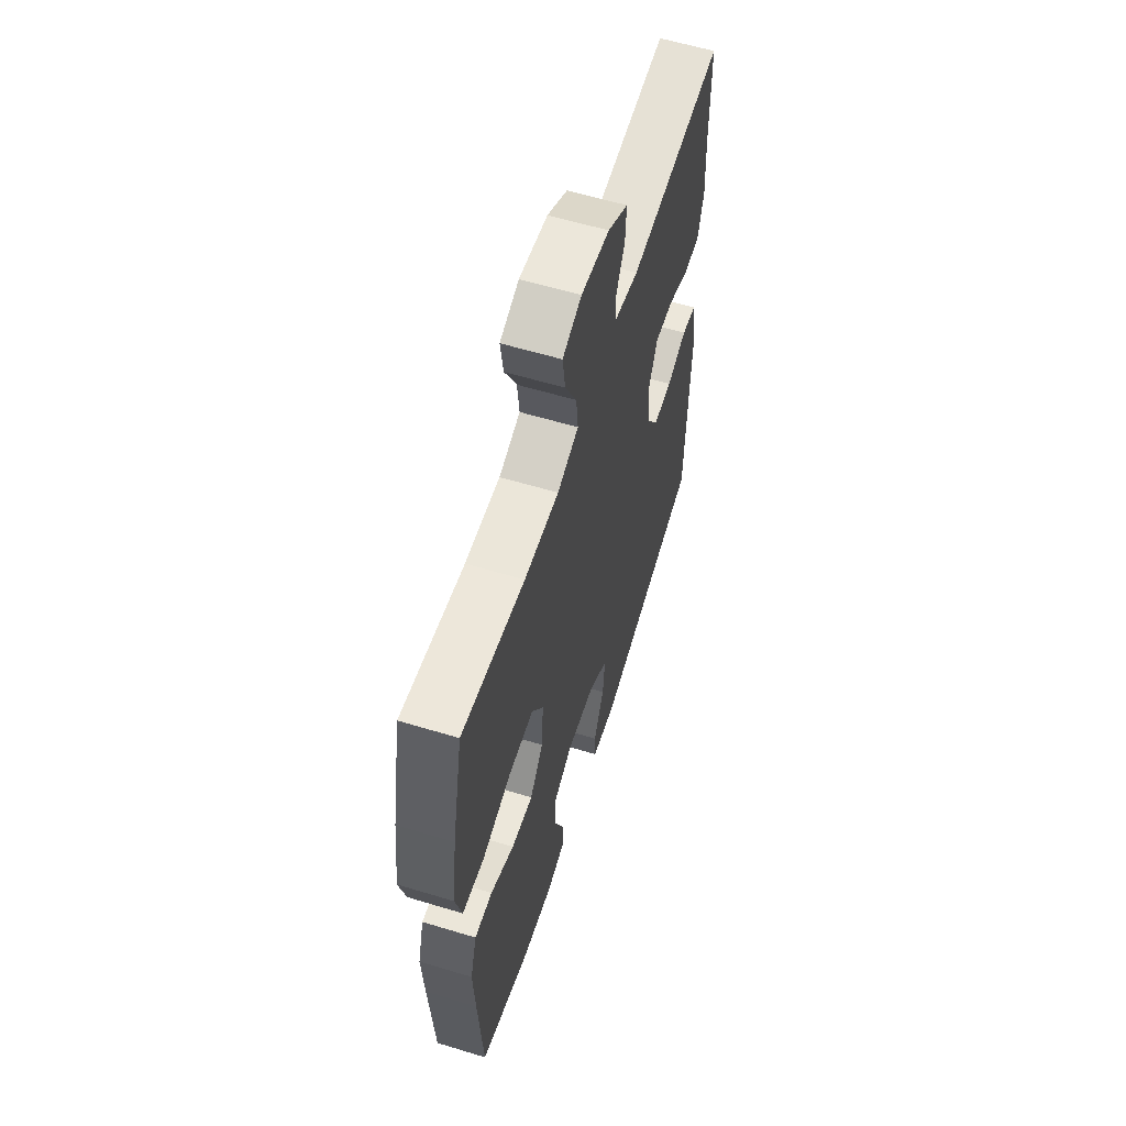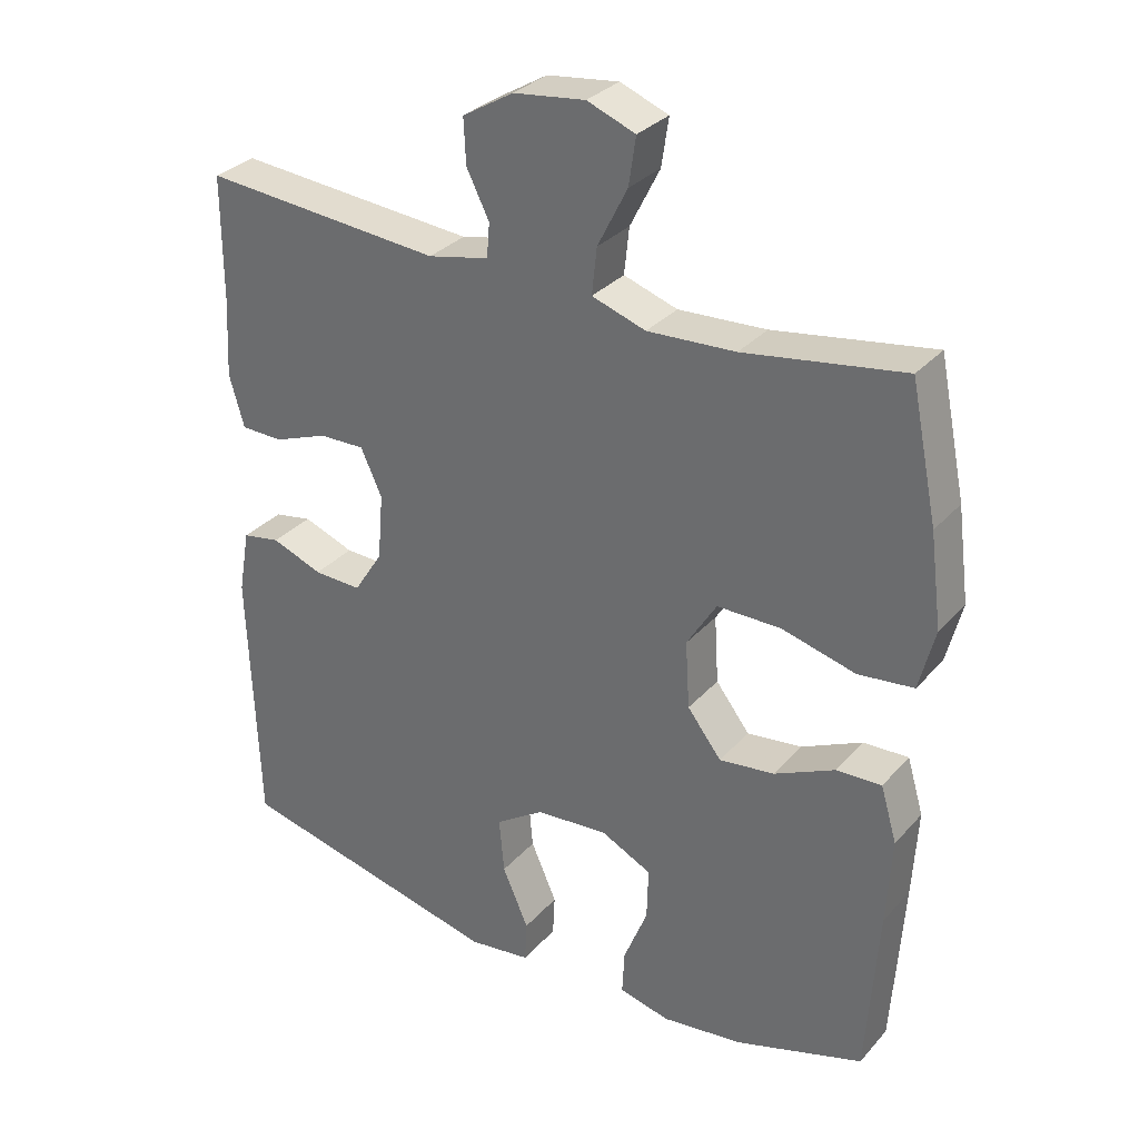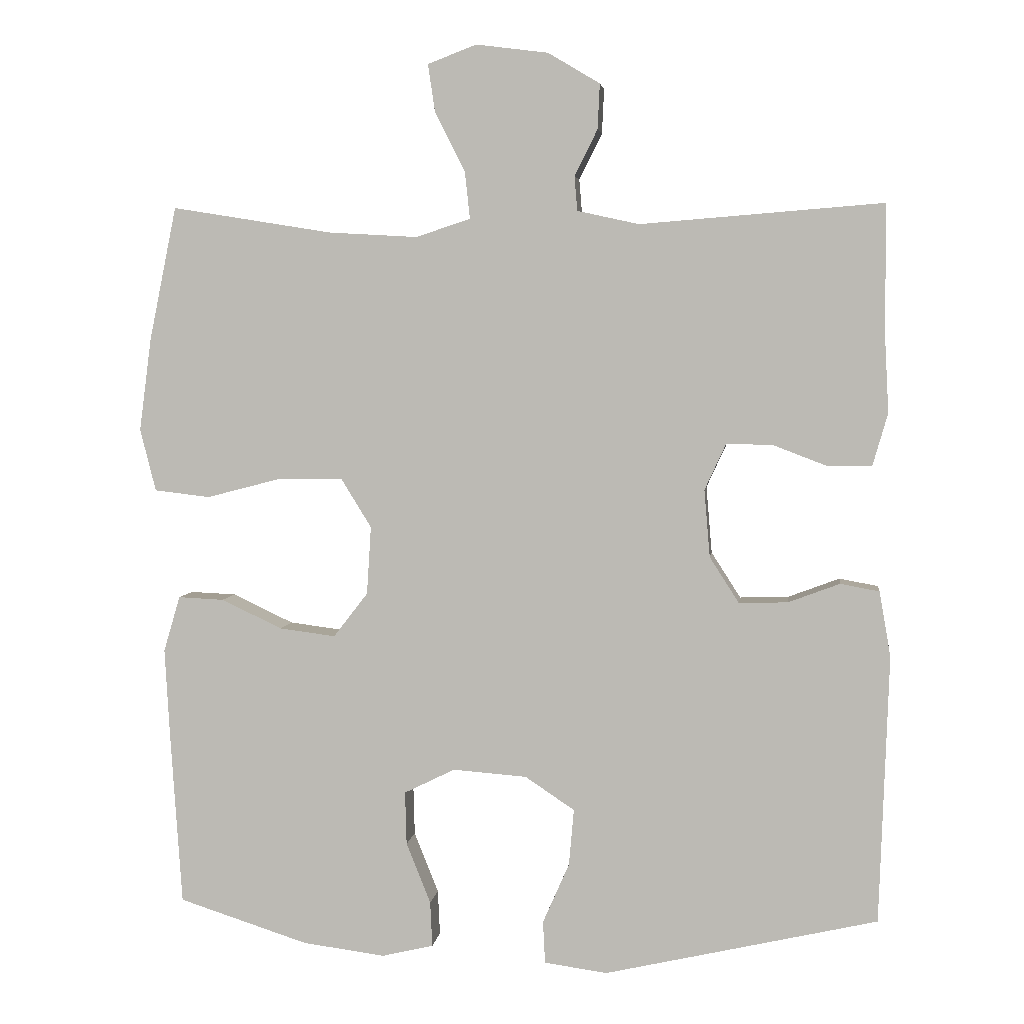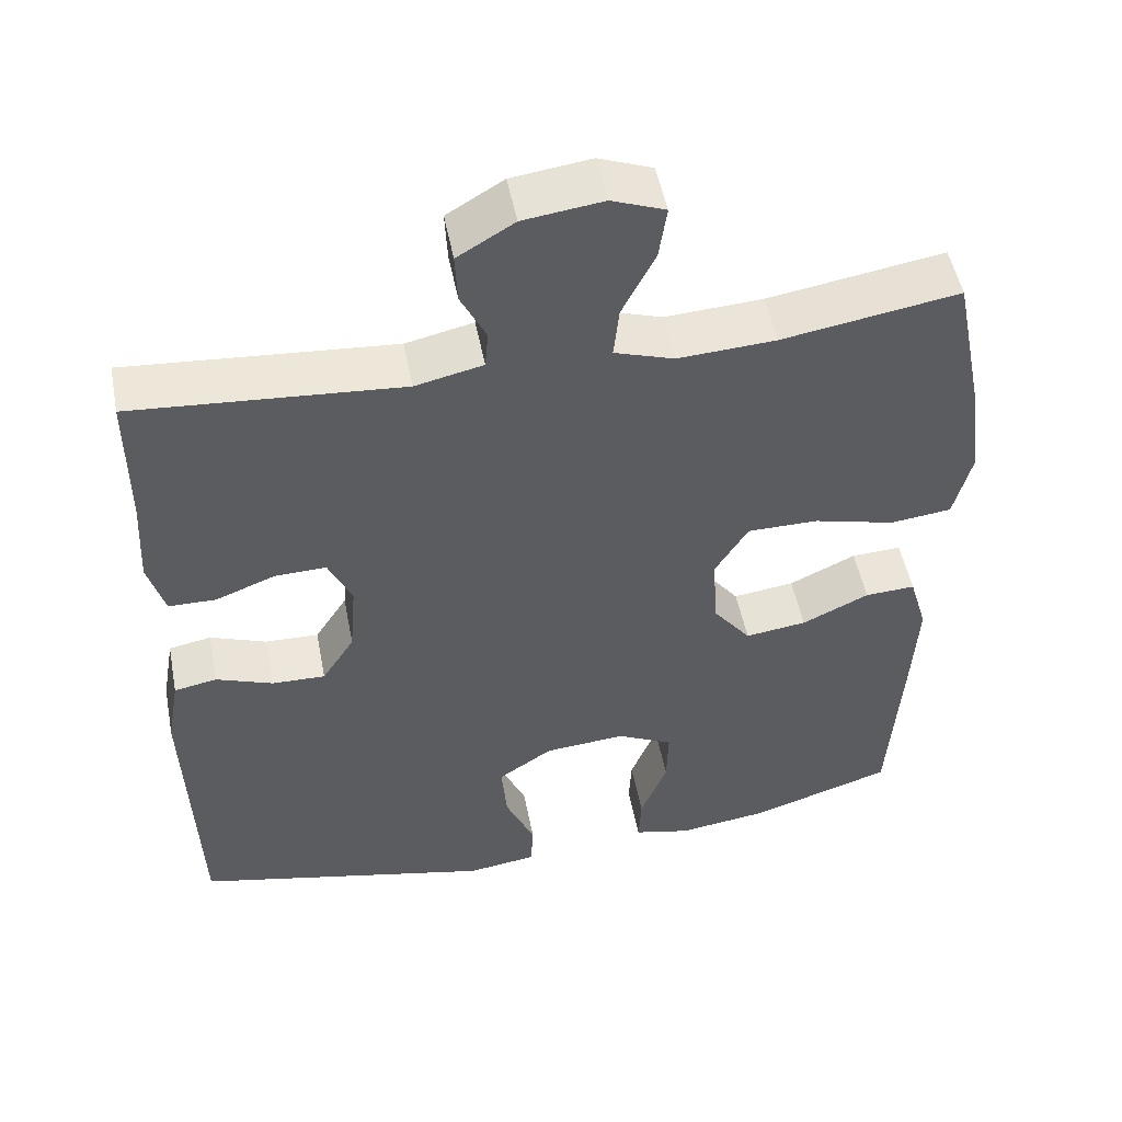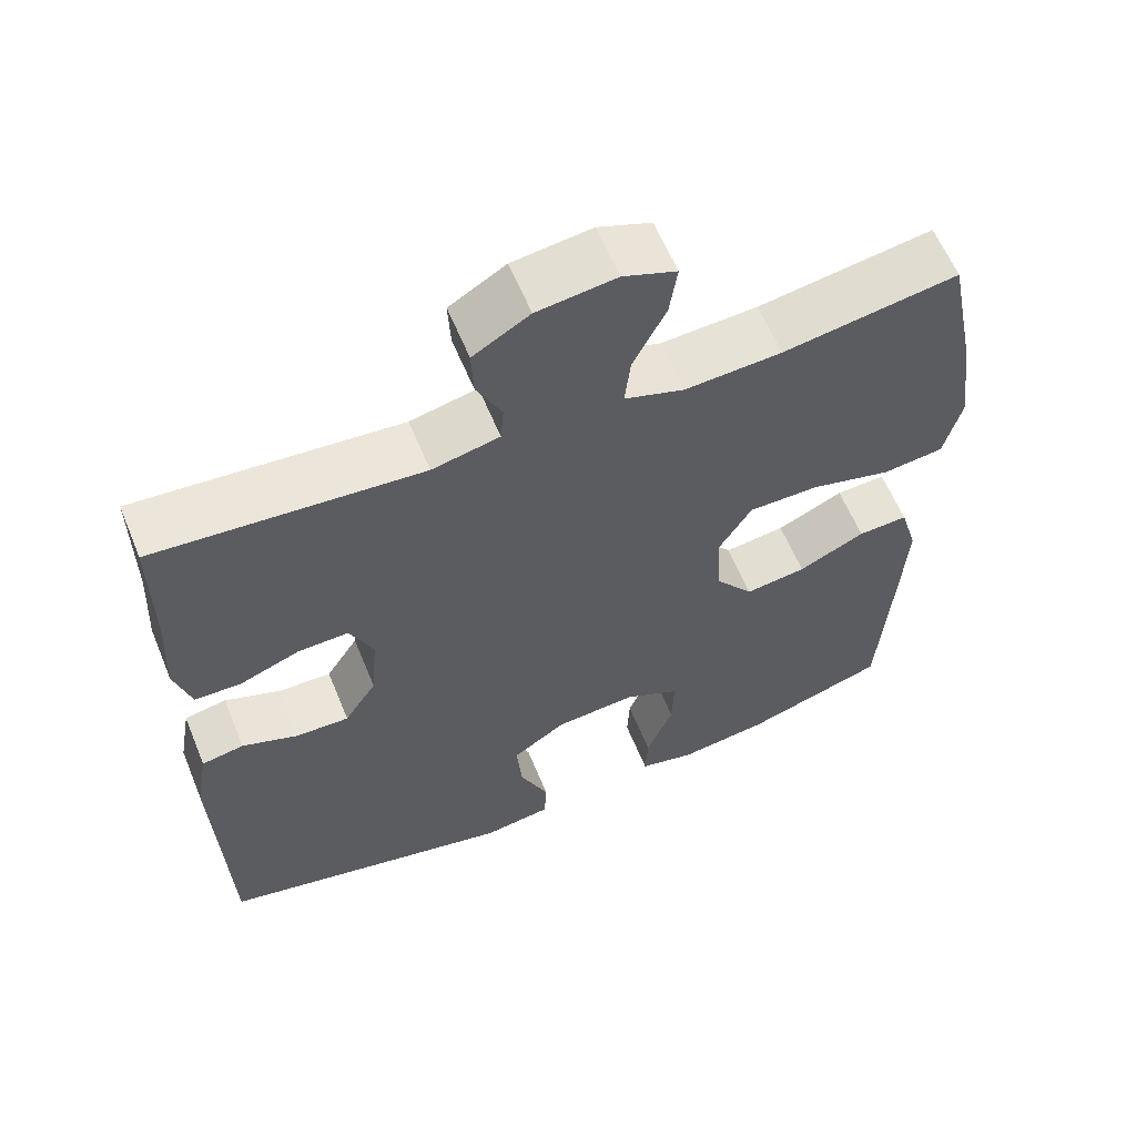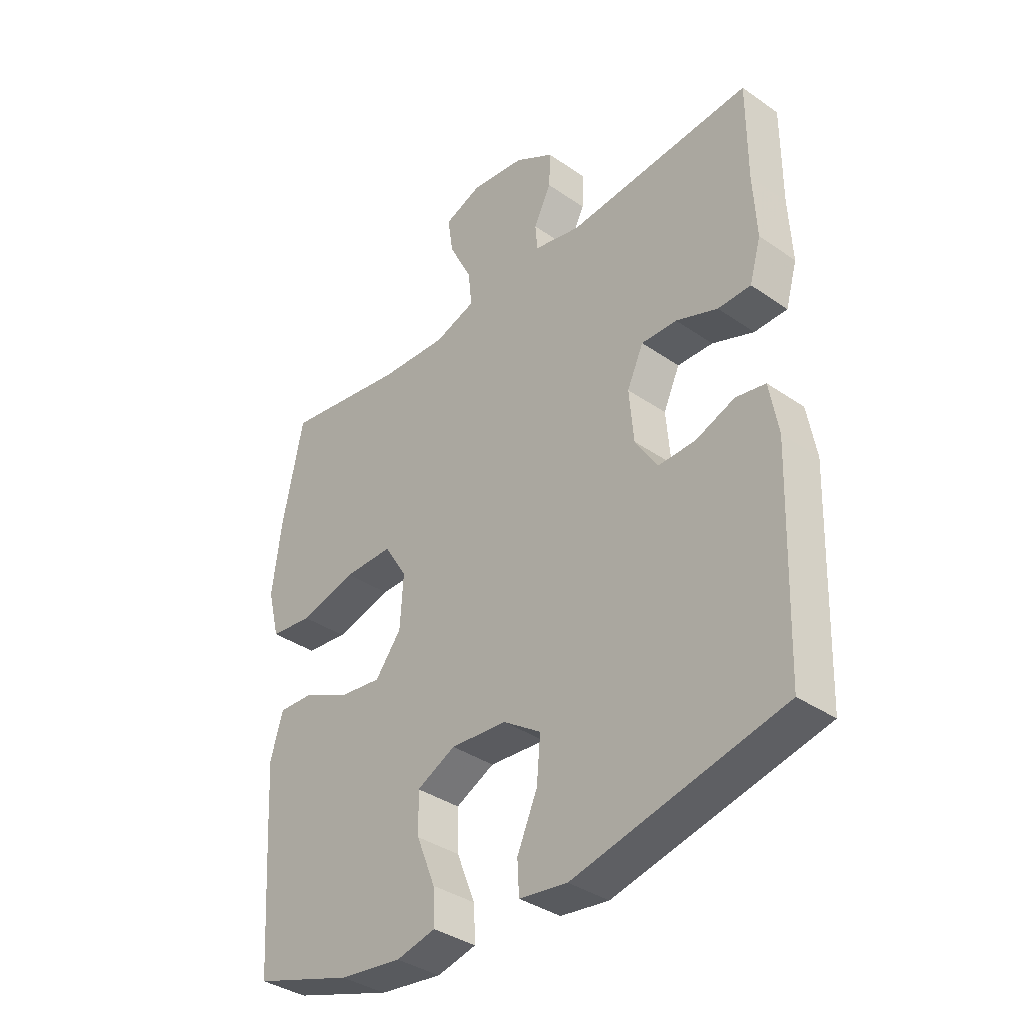
<metadata>
{"format":"obj","ext":"obj","renderer":"f3d","projection":"perspective","resolution":1024,"background":"white","views":[{"elev":59.6,"azim":107.3,"up":"+Z"},{"elev":31.4,"azim":33.9,"up":"+Z"},{"elev":4.3,"azim":-172.8,"up":"+Z"},{"elev":50.8,"azim":-11.0,"up":"+Z"},{"elev":60.6,"azim":-22.3,"up":"+Z"},{"elev":-36.7,"azim":-131.9,"up":"+Z"}]}
</metadata>
<code>
v -0.5 0.07 -0.5
v -0.513 0.07 -0.126
v -0.497 0.07 -0.035
v -0.443 0.07 -0.025
v -0.371 0.07 -0.052
v -0.303 0.07 -0.054
v -0.262 0.07 0.01
v -0.254 0.07 0.104
v -0.284 0.07 0.169
v -0.349 0.07 0.167
v -0.425 0.07 0.138
v -0.485 0.07 0.139
v -0.506 0.07 0.212
v -0.5 0.07 0.326
v -0.5 0.07 0.5
v -0.161 0.07 0.473
v -0.075 0.07 0.492
v -0.071 0.07 0.54
v -0.103 0.07 0.604
v -0.106 0.07 0.667
v -0.034 0.07 0.71
v 0.067 0.07 0.723
v 0.135 0.07 0.697
v 0.125 0.07 0.63
v 0.083 0.07 0.547
v 0.076 0.07 0.482
v 0.152 0.07 0.457
v 0.276 0.07 0.464
v 0.5 0.07 0.5
v 0.538 0.07 0.314
v 0.555 0.07 0.184
v 0.533 0.07 0.097
v 0.455 0.07 0.088
v 0.351 0.07 0.115
v 0.261 0.07 0.115
v 0.219 0.07 0.047
v 0.225 0.07 -0.048
v 0.273 0.07 -0.11
v 0.351 0.07 -0.1
v 0.436 0.07 -0.06
v 0.5 0.07 -0.057
v 0.523 0.07 -0.135
v 0.516 0.07 -0.259
v 0.5 0.07 -0.5
v 0.319 0.07 -0.558
v 0.204 0.07 -0.573
v 0.132 0.07 -0.556
v 0.135 0.07 -0.493
v 0.169 0.07 -0.408
v 0.171 0.07 -0.334
v 0.1 0.07 -0.299
v -0.003 0.07 -0.307
v -0.072 0.07 -0.353
v -0.065 0.07 -0.432
v -0.028 0.07 -0.516
v -0.031 0.07 -0.575
v -0.119 0.07 -0.587
v -0.5 0 -0.5
v -0.513 0 -0.126
v -0.497 0 -0.035
v -0.443 0 -0.025
v -0.371 0 -0.052
v -0.303 0 -0.054
v -0.262 0 0.01
v -0.254 0 0.104
v -0.284 0 0.169
v -0.349 0 0.167
v -0.425 0 0.138
v -0.485 0 0.139
v -0.506 0 0.212
v -0.5 0 0.326
v -0.5 0 0.5
v -0.161 0 0.473
v -0.075 0 0.492
v -0.071 0 0.54
v -0.103 0 0.604
v -0.106 0 0.667
v -0.034 0 0.71
v 0.067 0 0.723
v 0.135 0 0.697
v 0.125 0 0.63
v 0.083 0 0.547
v 0.076 0 0.482
v 0.152 0 0.457
v 0.276 0 0.464
v 0.5 0 0.5
v 0.538 0 0.314
v 0.555 0 0.184
v 0.533 0 0.097
v 0.455 0 0.088
v 0.351 0 0.115
v 0.261 0 0.115
v 0.219 0 0.047
v 0.225 0 -0.048
v 0.273 0 -0.11
v 0.351 0 -0.1
v 0.436 0 -0.06
v 0.5 0 -0.057
v 0.523 0 -0.135
v 0.516 0 -0.259
v 0.5 0 -0.5
v 0.319 0 -0.558
v 0.204 0 -0.573
v 0.132 0 -0.556
v 0.135 0 -0.493
v 0.169 0 -0.408
v 0.171 0 -0.334
v 0.1 0 -0.299
v -0.003 0 -0.307
v -0.072 0 -0.353
v -0.065 0 -0.432
v -0.028 0 -0.516
v -0.031 0 -0.575
v -0.119 0 -0.587
f 3 4 5
f 2 3 5
f 1 2 5
f 57 1 5
f 56 57 5
f 55 56 5
f 54 55 5
f 53 54 5 6
f 52 53 6 7
f 51 52 7 8
f 50 51 8 9
f 47 48 49
f 46 47 49
f 45 46 49
f 44 45 49
f 43 44 49
f 42 43 49
f 41 42 49
f 40 41 49
f 39 40 49
f 38 39 49 50
f 37 38 50 9
f 32 33 34
f 31 32 34
f 30 31 34
f 29 30 34
f 28 29 34
f 27 28 34 35
f 26 27 35 36
f 23 24 25
f 22 23 25
f 21 22 25
f 20 21 25
f 19 20 25
f 18 19 25
f 17 18 25 26
f 36 37 9
f 26 36 9
f 17 26 9
f 16 17 9
f 12 13 14
f 11 12 14
f 10 11 14
f 14 15 16
f 10 14 16
f 9 10 16
f 62 61 60
f 62 60 59
f 62 59 58
f 62 58 114
f 62 114 113
f 62 113 112
f 62 112 111
f 63 62 111 110
f 64 63 110 109
f 65 64 109 108
f 66 65 108 107
f 106 105 104
f 106 104 103
f 106 103 102
f 106 102 101
f 106 101 100
f 106 100 99
f 106 99 98
f 106 98 97
f 106 97 96
f 107 106 96 95
f 66 107 95 94
f 91 90 89
f 91 89 88
f 91 88 87
f 91 87 86
f 91 86 85
f 92 91 85 84
f 93 92 84 83
f 82 81 80
f 82 80 79
f 82 79 78
f 82 78 77
f 82 77 76
f 82 76 75
f 83 82 75 74
f 66 94 93
f 66 93 83
f 66 83 74
f 66 74 73
f 71 70 69
f 71 69 68
f 71 68 67
f 73 72 71
f 73 71 67
f 73 67 66
f 1 58 59 2
f 2 59 60 3
f 3 60 61 4
f 4 61 62 5
f 5 62 63 6
f 6 63 64 7
f 7 64 65 8
f 8 65 66 9
f 9 66 67 10
f 10 67 68 11
f 11 68 69 12
f 12 69 70 13
f 13 70 71 14
f 14 71 72 15
f 15 72 73 16
f 16 73 74 17
f 17 74 75 18
f 18 75 76 19
f 19 76 77 20
f 20 77 78 21
f 21 78 79 22
f 22 79 80 23
f 23 80 81 24
f 24 81 82 25
f 25 82 83 26
f 26 83 84 27
f 27 84 85 28
f 28 85 86 29
f 29 86 87 30
f 30 87 88 31
f 31 88 89 32
f 32 89 90 33
f 33 90 91 34
f 34 91 92 35
f 35 92 93 36
f 36 93 94 37
f 37 94 95 38
f 38 95 96 39
f 39 96 97 40
f 40 97 98 41
f 41 98 99 42
f 42 99 100 43
f 43 100 101 44
f 44 101 102 45
f 45 102 103 46
f 46 103 104 47
f 47 104 105 48
f 48 105 106 49
f 49 106 107 50
f 50 107 108 51
f 51 108 109 52
f 52 109 110 53
f 53 110 111 54
f 54 111 112 55
f 55 112 113 56
f 56 113 114 57
f 57 114 58 1

</code>
